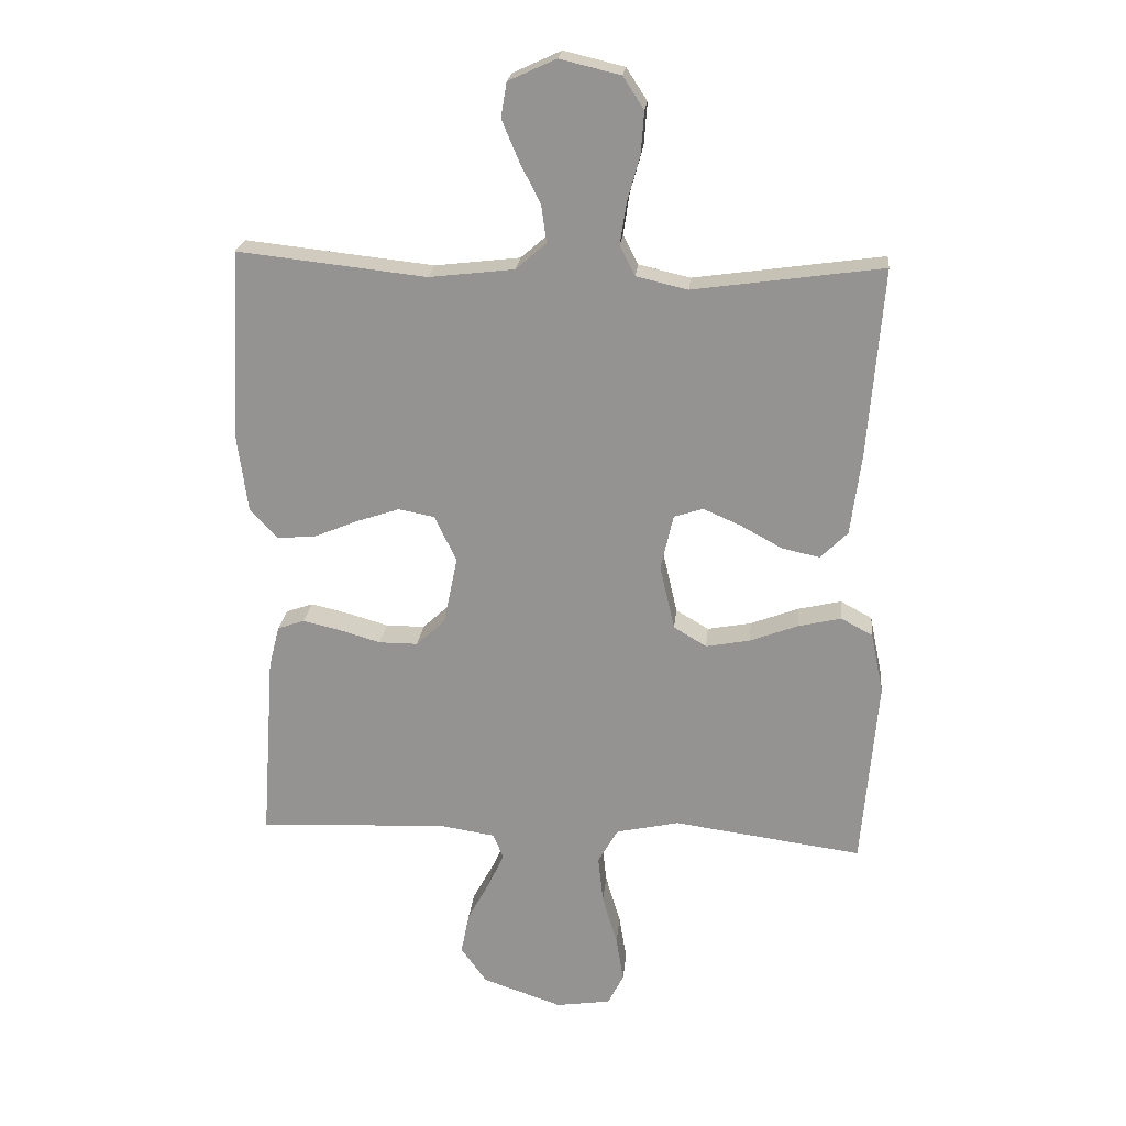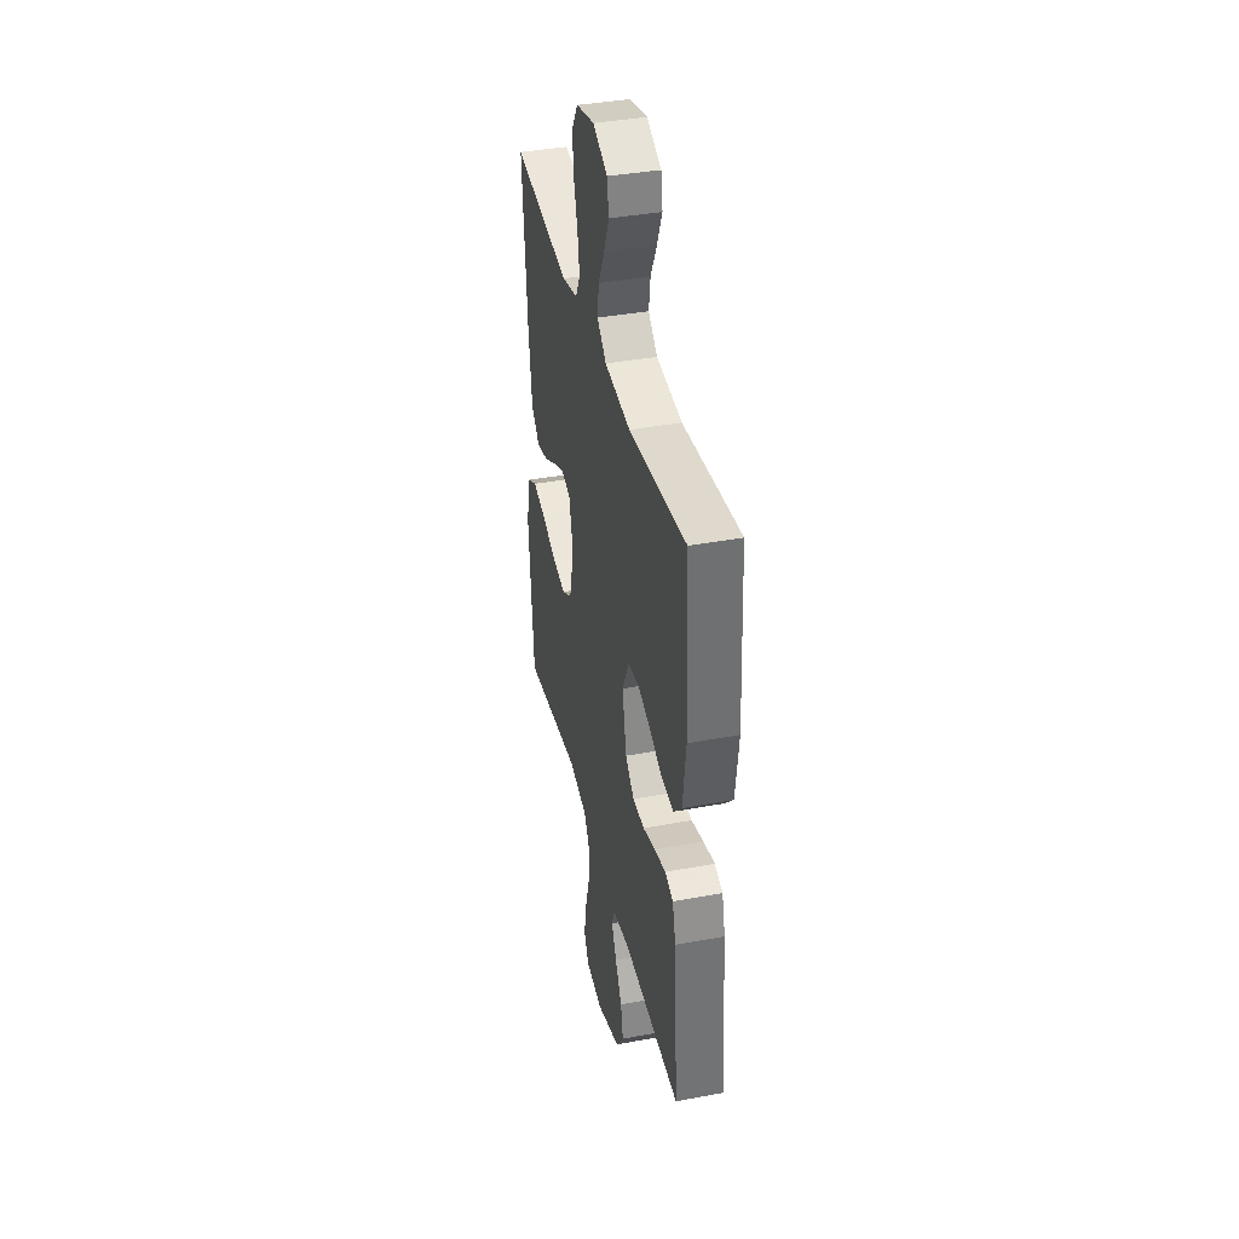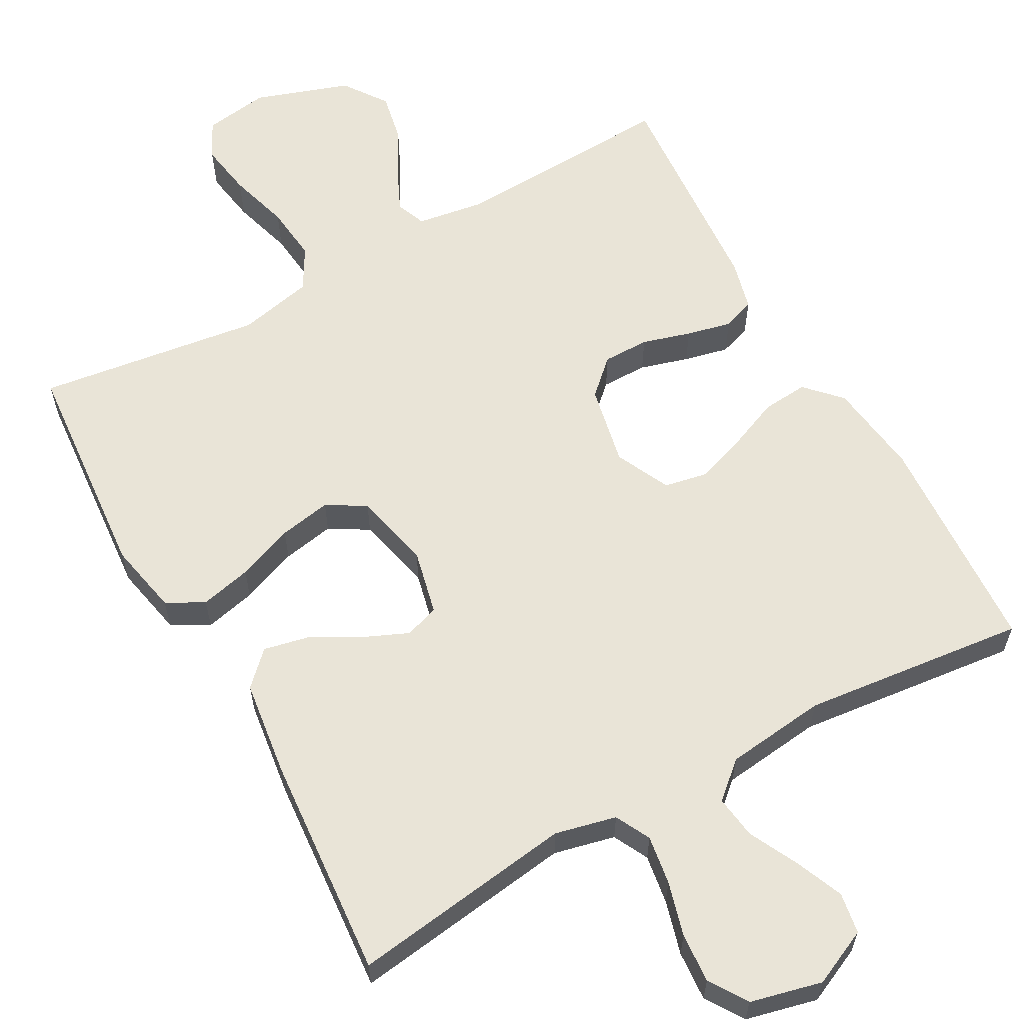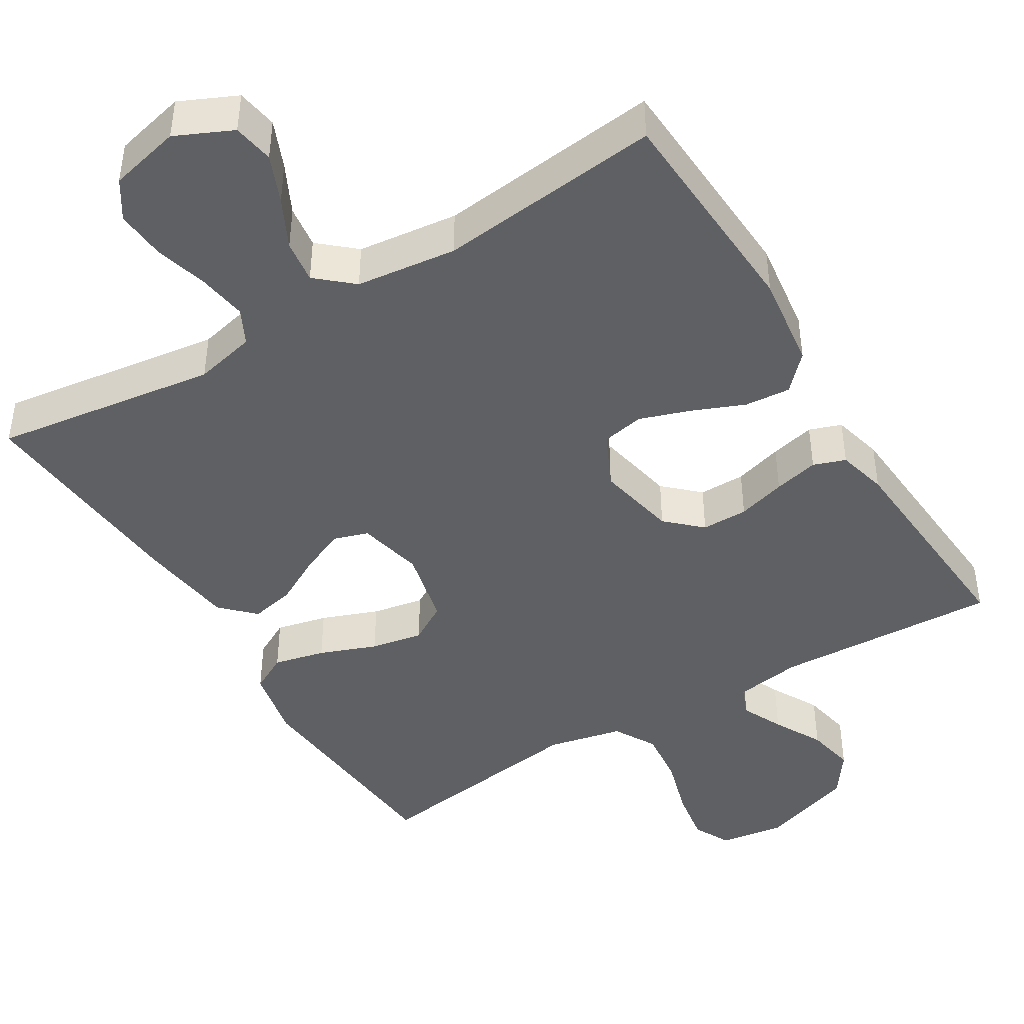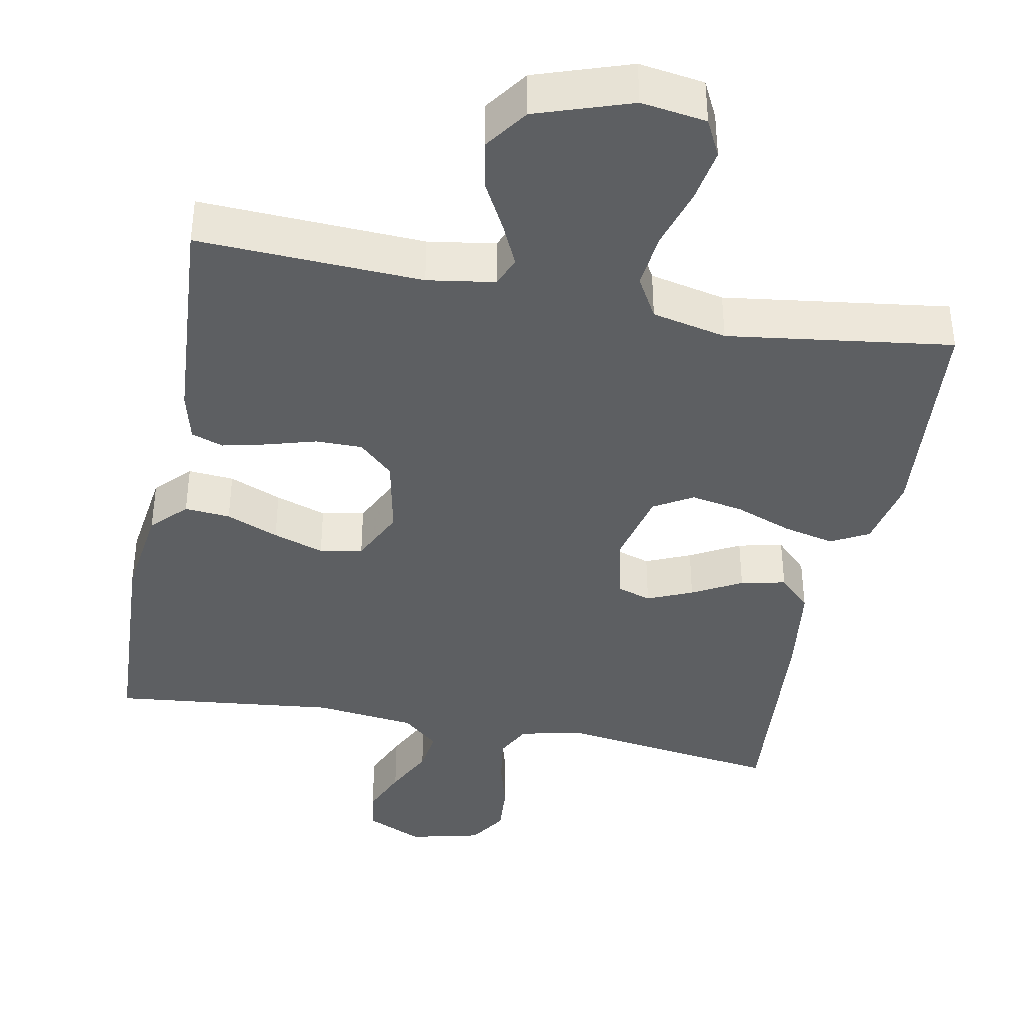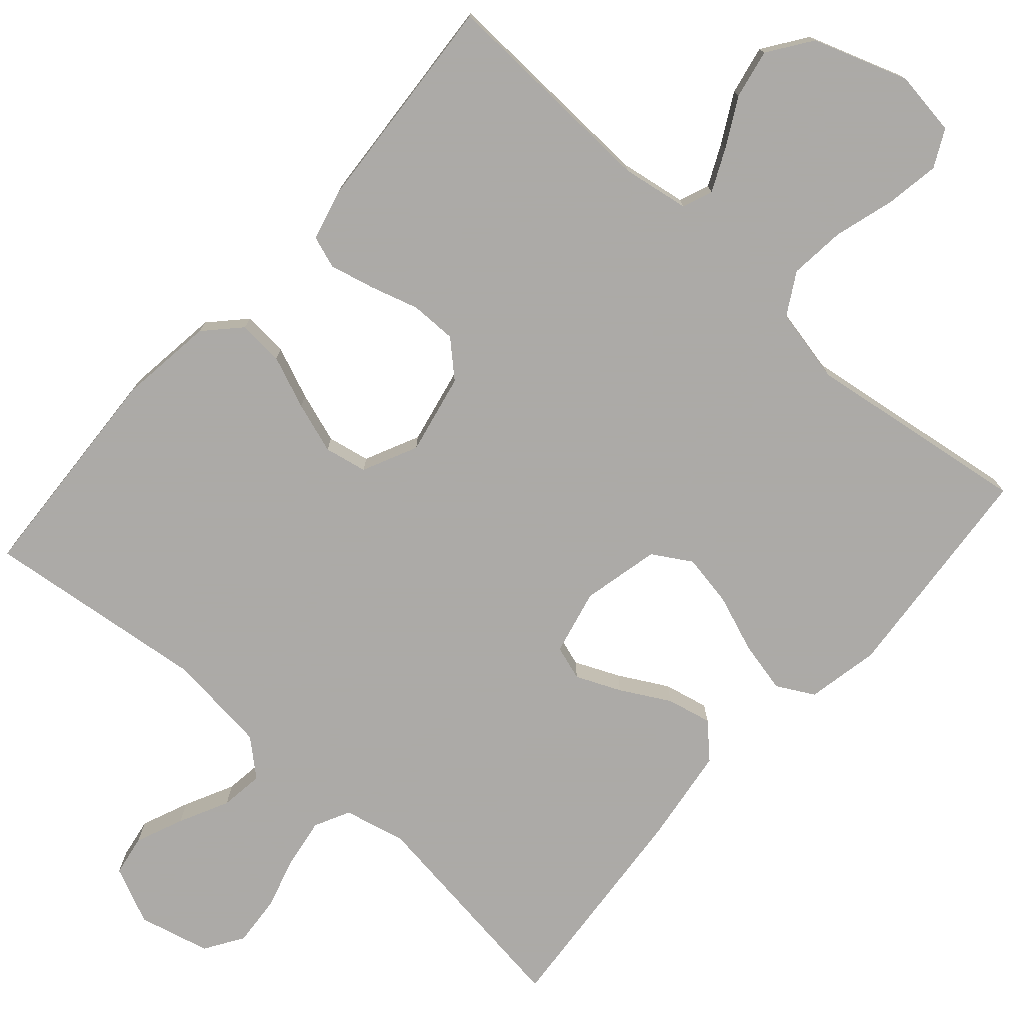
<metadata>
{"format":"obj","ext":"obj","renderer":"f3d","projection":"perspective","resolution":1024,"background":"white","views":[{"elev":22.2,"azim":-174.3,"up":"+Z"},{"elev":38.7,"azim":76.8,"up":"+Z"},{"elev":60.9,"azim":-29.0,"up":"+Y"},{"elev":-44.1,"azim":31.3,"up":"+Y"},{"elev":-39.7,"azim":169.0,"up":"+Y"},{"elev":-76.0,"azim":138.7,"up":"+Y"}]}
</metadata>
<code>
v -0.5 0.07 0.5
v -0.2 0.07 0.458
v -0.118 0.07 0.477
v -0.094 0.07 0.524
v -0.104 0.07 0.59
v -0.124 0.07 0.662
v -0.129 0.07 0.729
v -0.096 0.07 0.78
v 0 0.07 0.803
v 0.076 0.07 0.768
v 0.085 0.07 0.713
v 0.058 0.07 0.649
v 0.025 0.07 0.583
v 0.017 0.07 0.525
v 0.065 0.07 0.483
v 0.2 0.07 0.467
v 0.5 0.07 0.5
v 0.516 0.07 0.2
v 0.499 0.07 0.073
v 0.455 0.07 0.027
v 0.394 0.07 0.032
v 0.324 0.07 0.061
v 0.256 0.07 0.084
v 0.199 0.07 0.073
v 0.164 0.07 0
v 0.186 0.07 -0.108
v 0.232 0.07 -0.151
v 0.294 0.07 -0.151
v 0.359 0.07 -0.132
v 0.419 0.07 -0.118
v 0.462 0.07 -0.133
v 0.479 0.07 -0.2
v 0.5 0.07 -0.5
v 0.2 0.07 -0.486
v 0.11 0.07 -0.5
v 0.094 0.07 -0.54
v 0.12 0.07 -0.596
v 0.155 0.07 -0.661
v 0.168 0.07 -0.727
v 0.127 0.07 -0.785
v 0 0.07 -0.828
v -0.087 0.07 -0.815
v -0.112 0.07 -0.765
v -0.1 0.07 -0.693
v -0.076 0.07 -0.612
v -0.068 0.07 -0.537
v -0.1 0.07 -0.481
v -0.2 0.07 -0.459
v -0.5 0.07 -0.5
v -0.525 0.07 -0.2
v -0.505 0.07 -0.103
v -0.455 0.07 -0.076
v -0.386 0.07 -0.092
v -0.31 0.07 -0.121
v -0.24 0.07 -0.134
v -0.188 0.07 -0.103
v -0.164 0.07 0
v -0.184 0.07 0.088
v -0.23 0.07 0.103
v -0.29 0.07 0.077
v -0.356 0.07 0.041
v -0.416 0.07 0.028
v -0.459 0.07 0.071
v -0.476 0.07 0.2
v -0.5 0 0.5
v -0.2 0 0.458
v -0.118 0 0.477
v -0.094 0 0.524
v -0.104 0 0.59
v -0.124 0 0.662
v -0.129 0 0.729
v -0.096 0 0.78
v 0 0 0.803
v 0.076 0 0.768
v 0.085 0 0.713
v 0.058 0 0.649
v 0.025 0 0.583
v 0.017 0 0.525
v 0.065 0 0.483
v 0.2 0 0.467
v 0.5 0 0.5
v 0.516 0 0.2
v 0.499 0 0.073
v 0.455 0 0.027
v 0.394 0 0.032
v 0.324 0 0.061
v 0.256 0 0.084
v 0.199 0 0.073
v 0.164 0 0
v 0.186 0 -0.108
v 0.232 0 -0.151
v 0.294 0 -0.151
v 0.359 0 -0.132
v 0.419 0 -0.118
v 0.462 0 -0.133
v 0.479 0 -0.2
v 0.5 0 -0.5
v 0.2 0 -0.486
v 0.11 0 -0.5
v 0.094 0 -0.54
v 0.12 0 -0.596
v 0.155 0 -0.661
v 0.168 0 -0.727
v 0.127 0 -0.785
v 0 0 -0.828
v -0.087 0 -0.815
v -0.112 0 -0.765
v -0.1 0 -0.693
v -0.076 0 -0.612
v -0.068 0 -0.537
v -0.1 0 -0.481
v -0.2 0 -0.459
v -0.5 0 -0.5
v -0.525 0 -0.2
v -0.505 0 -0.103
v -0.455 0 -0.076
v -0.386 0 -0.092
v -0.31 0 -0.121
v -0.24 0 -0.134
v -0.188 0 -0.103
v -0.164 0 0
v -0.184 0 0.088
v -0.23 0 0.103
v -0.29 0 0.077
v -0.356 0 0.041
v -0.416 0 0.028
v -0.459 0 0.071
v -0.476 0 0.2
f 64 1 2
f 63 64 2
f 62 63 2
f 61 62 2
f 60 61 2
f 59 60 2 3
f 58 59 3 4
f 57 58 4
f 52 53 54
f 51 52 54
f 50 51 54
f 49 50 54
f 48 49 54
f 47 48 54 55
f 46 47 55 56
f 43 44 45
f 42 43 45
f 41 42 45
f 40 41 45
f 39 40 45
f 38 39 45
f 37 38 45
f 36 37 45 46
f 46 56 57
f 36 46 57
f 35 36 57
f 32 33 34
f 31 32 34
f 30 31 34
f 29 30 34
f 28 29 34
f 27 28 34 35
f 20 21 22
f 19 20 22
f 18 19 22
f 17 18 22
f 16 17 22
f 15 16 22 23
f 14 15 23 24
f 11 12 13
f 10 11 13
f 9 10 13
f 8 9 13
f 7 8 13
f 6 7 13
f 5 6 13
f 4 5 13 14
f 14 24 25
f 4 14 25
f 57 4 25
f 26 27 35 57
f 25 26 57
f 66 65 128
f 66 128 127
f 66 127 126
f 66 126 125
f 66 125 124
f 67 66 124 123
f 68 67 123 122
f 68 122 121
f 118 117 116
f 118 116 115
f 118 115 114
f 118 114 113
f 118 113 112
f 119 118 112 111
f 120 119 111 110
f 109 108 107
f 109 107 106
f 109 106 105
f 109 105 104
f 109 104 103
f 109 103 102
f 109 102 101
f 110 109 101 100
f 121 120 110
f 121 110 100
f 121 100 99
f 98 97 96
f 98 96 95
f 98 95 94
f 98 94 93
f 98 93 92
f 99 98 92 91
f 86 85 84
f 86 84 83
f 86 83 82
f 86 82 81
f 86 81 80
f 87 86 80 79
f 88 87 79 78
f 77 76 75
f 77 75 74
f 77 74 73
f 77 73 72
f 77 72 71
f 77 71 70
f 77 70 69
f 78 77 69 68
f 89 88 78
f 89 78 68
f 89 68 121
f 121 99 91 90
f 121 90 89
f 1 65 66 2
f 2 66 67 3
f 3 67 68 4
f 4 68 69 5
f 5 69 70 6
f 6 70 71 7
f 7 71 72 8
f 8 72 73 9
f 9 73 74 10
f 10 74 75 11
f 11 75 76 12
f 12 76 77 13
f 13 77 78 14
f 14 78 79 15
f 15 79 80 16
f 16 80 81 17
f 17 81 82 18
f 18 82 83 19
f 19 83 84 20
f 20 84 85 21
f 21 85 86 22
f 22 86 87 23
f 23 87 88 24
f 24 88 89 25
f 25 89 90 26
f 26 90 91 27
f 27 91 92 28
f 28 92 93 29
f 29 93 94 30
f 30 94 95 31
f 31 95 96 32
f 32 96 97 33
f 33 97 98 34
f 34 98 99 35
f 35 99 100 36
f 36 100 101 37
f 37 101 102 38
f 38 102 103 39
f 39 103 104 40
f 40 104 105 41
f 41 105 106 42
f 42 106 107 43
f 43 107 108 44
f 44 108 109 45
f 45 109 110 46
f 46 110 111 47
f 47 111 112 48
f 48 112 113 49
f 49 113 114 50
f 50 114 115 51
f 51 115 116 52
f 52 116 117 53
f 53 117 118 54
f 54 118 119 55
f 55 119 120 56
f 56 120 121 57
f 57 121 122 58
f 58 122 123 59
f 59 123 124 60
f 60 124 125 61
f 61 125 126 62
f 62 126 127 63
f 63 127 128 64
f 64 128 65 1

</code>
